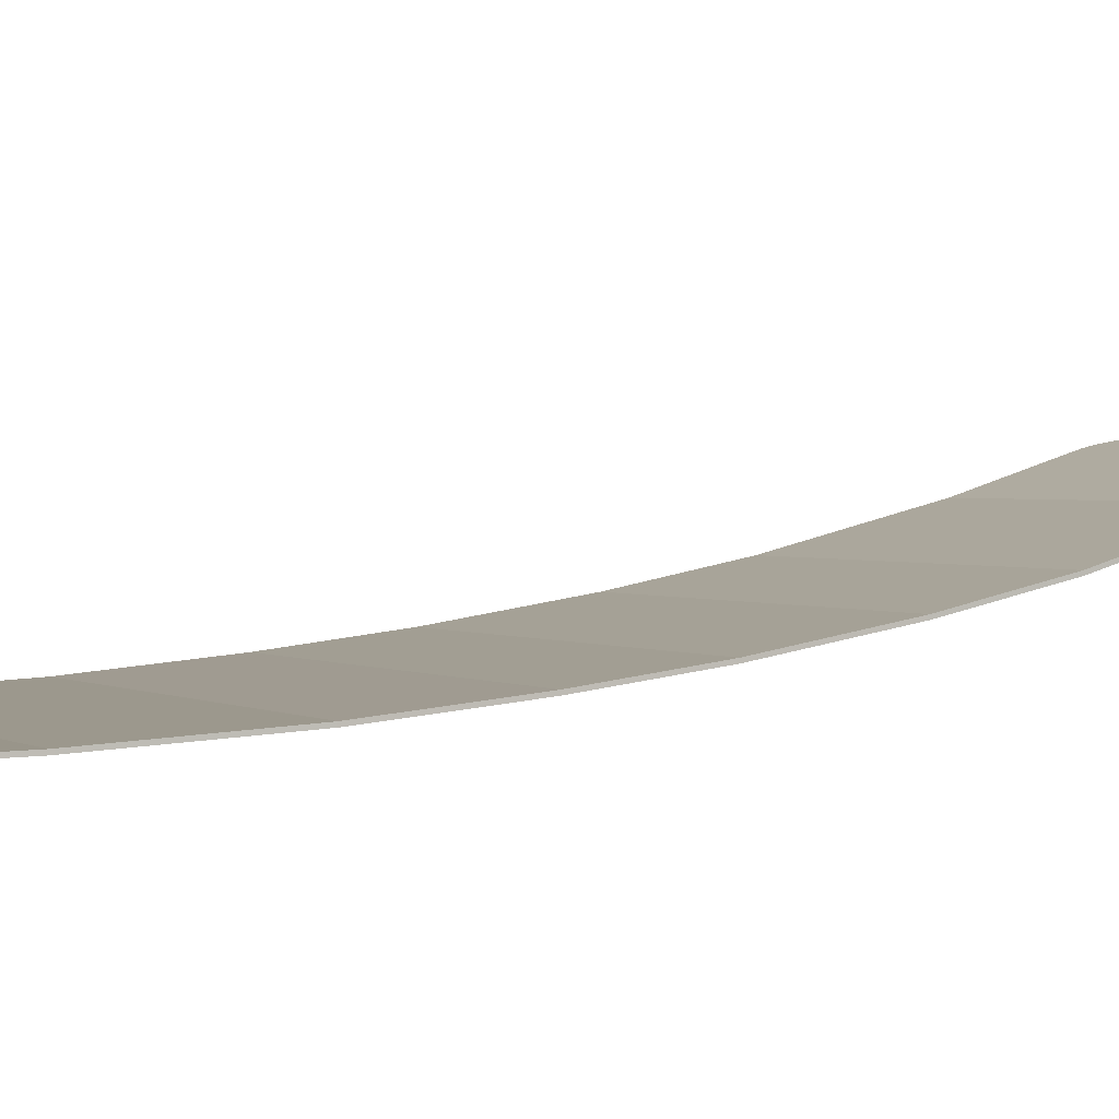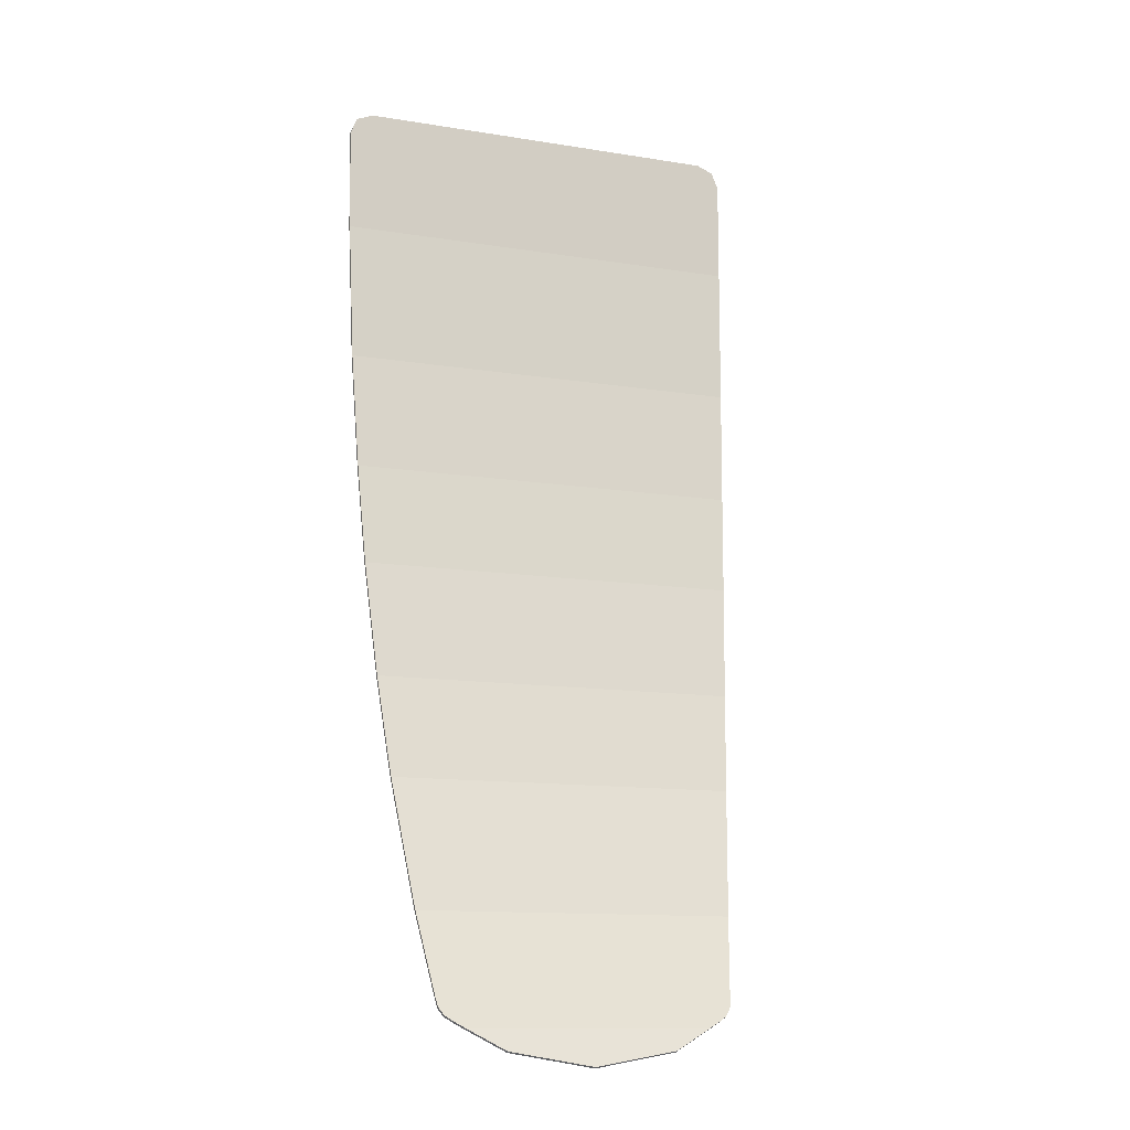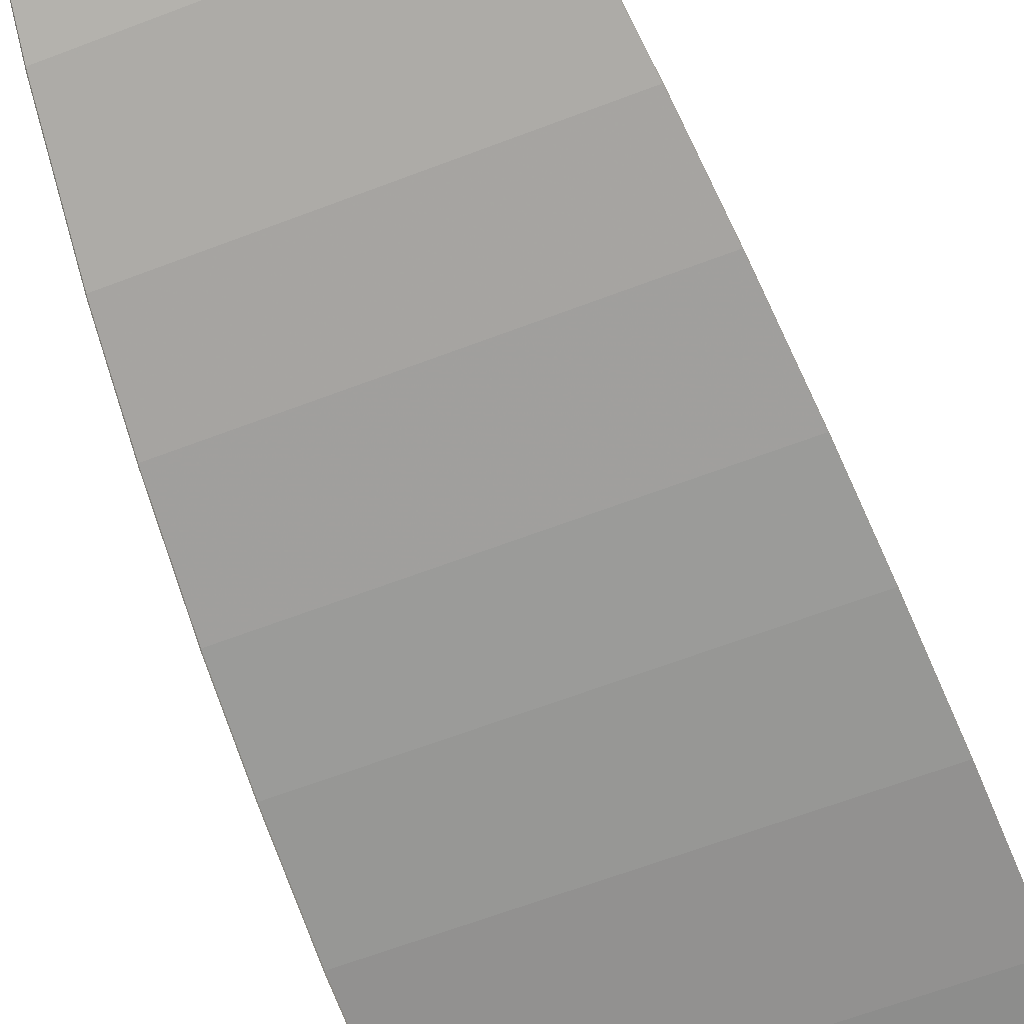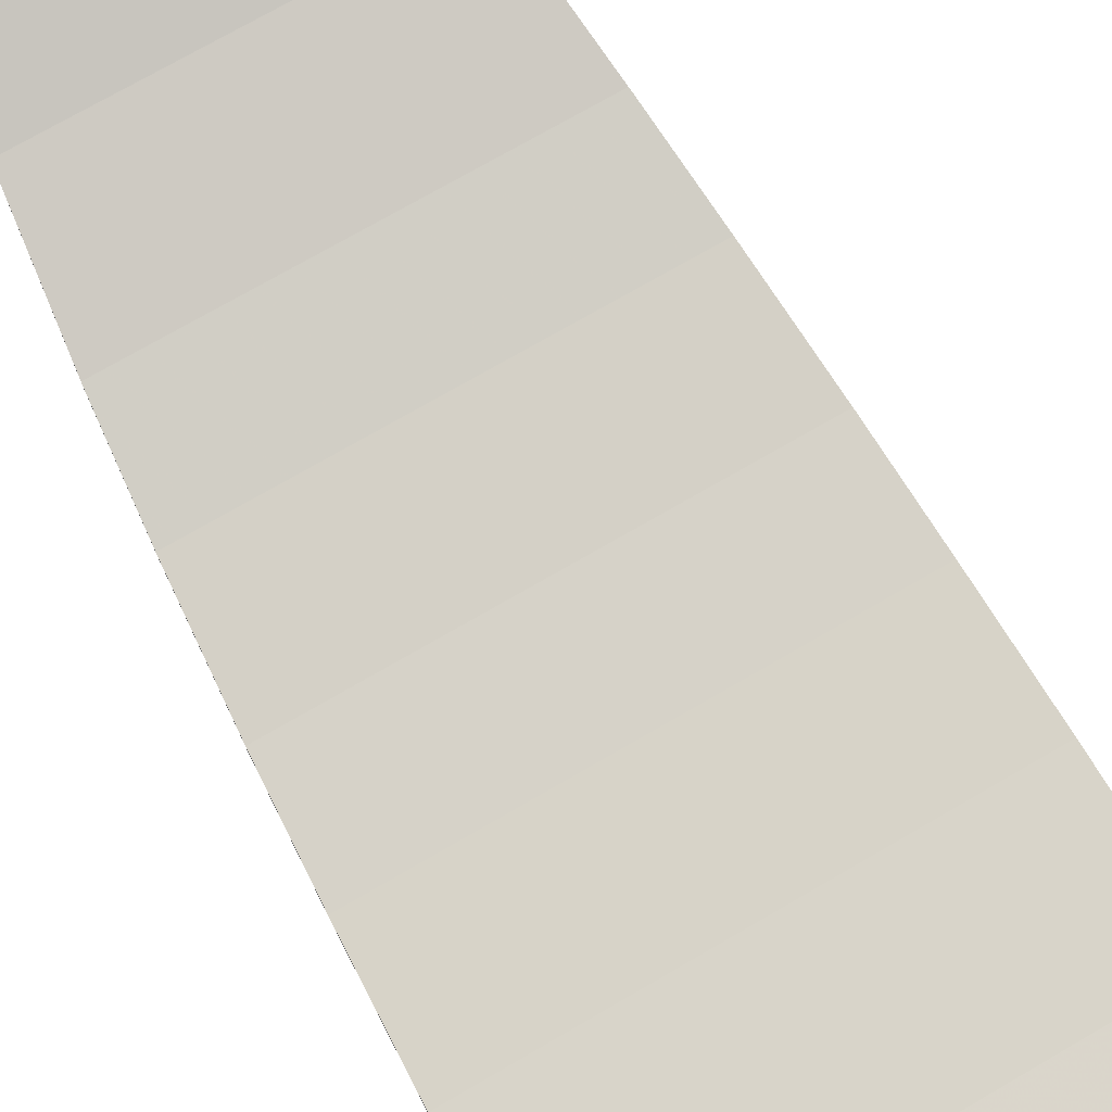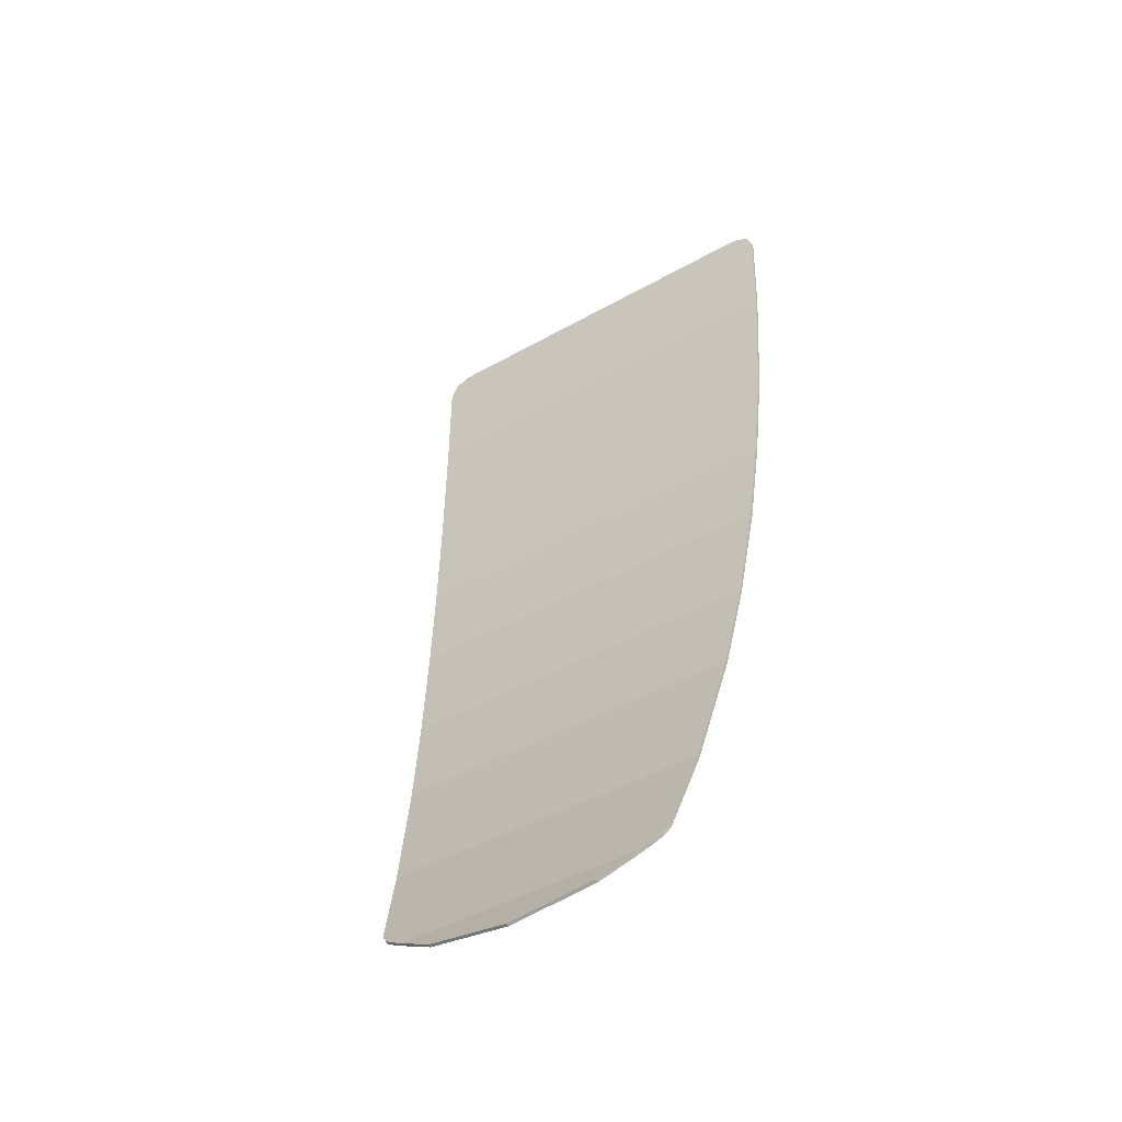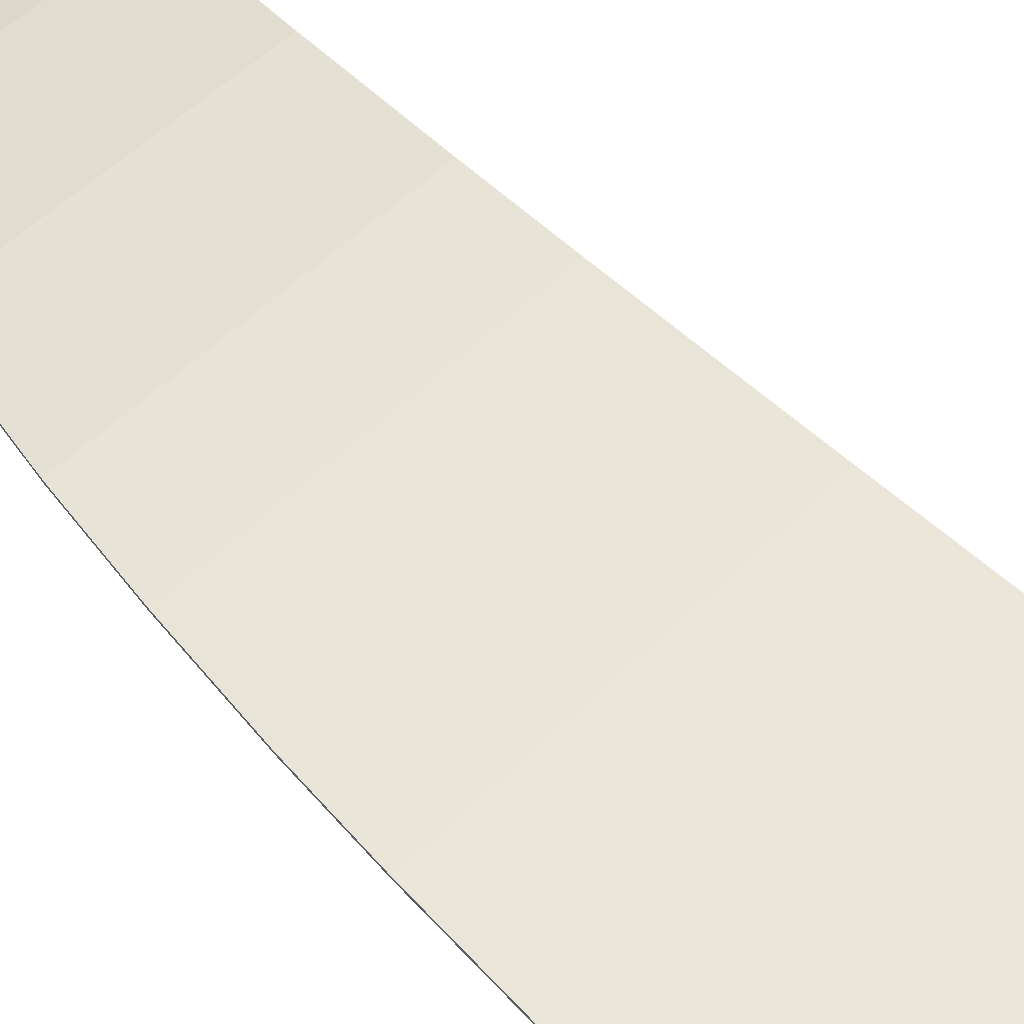
<metadata>
{"format":"obj","ext":"obj","renderer":"f3d","projection":"perspective","resolution":1024,"background":"white","views":[{"elev":1.5,"azim":63.6,"up":"+Y"},{"elev":-12.7,"azim":159.6,"up":"+Z"},{"elev":-63.3,"azim":-158.8,"up":"+Y"},{"elev":73.2,"azim":-30.2,"up":"+Y"},{"elev":-45.0,"azim":-146.8,"up":"+Z"},{"elev":54.8,"azim":-45.9,"up":"+Y"}]}
</metadata>
<code>
v -0.8686 0.002772 1.871
v -0.7979 0.002144 1.9
v -0.7979 -0.01035 1.9
v -0.8686 -0.009725 1.87
v -0.8979 0.00429 1.8
v -0.8686 0.002772 1.871
v -0.8686 -0.009725 1.87
v -0.8979 -0.008207 1.8
v 0.8686 0.002772 1.871
v 0.8979 0.00429 1.8
v 0.8979 -0.008207 1.8
v 0.8686 -0.009725 1.87
v 0.7979 0.002144 1.9
v 0.8686 0.002772 1.871
v 0.8686 -0.009725 1.87
v 0.7979 -0.01035 1.9
v -0.7979 -0.01035 1.9
v 0.7979 -0.01035 1.9
v 0.7979 0.002145 1.9
v -0.7979 0.002145 1.9
v -0.8931 0.01386 1.354
v -0.8931 0.001355 1.354
v -0.8979 -0.008205 1.8
v -0.8979 0.00429 1.8
v 0.8979 0.00429 1.8
v 0.8979 -0.008205 1.8
v 0.8931 0.001355 1.354
v 0.8931 0.01386 1.354
v -0.8931 0.01386 1.354
v -0.8931 0.0139 1.353
v -0.8931 0.001405 1.352
v -0.8931 0.001355 1.354
v 0.8931 0.001355 1.354
v 0.8931 0.001405 1.352
v 0.8931 0.0139 1.353
v 0.8931 0.01386 1.354
v -0.8765 0.04729 0.7494
v -0.8765 0.03478 0.7494
v -0.8931 0.001405 1.352
v -0.8931 0.0139 1.353
v 0.8931 0.0139 1.353
v 0.8931 0.001405 1.352
v 0.8765 0.03478 0.7494
v 0.8765 0.04729 0.7494
v -0.8763 0.0475 0.7457
v -0.8763 0.03503 0.7447
v -0.8765 0.03478 0.7494
v -0.8765 0.04729 0.7494
v 0.8765 0.04729 0.7494
v 0.8765 0.03478 0.7494
v 0.8763 0.03503 0.7447
v 0.8763 0.0475 0.7457
v -0.8528 0.09509 0.2467
v -0.8528 0.08253 0.2467
v -0.8763 0.03503 0.7447
v -0.8763 0.0475 0.7457
v 0.8763 0.0475 0.7457
v 0.8763 0.03503 0.7447
v 0.8528 0.08253 0.2467
v 0.8528 0.09509 0.2467
v -0.8525 0.0956 0.2413
v -0.8524 0.08317 0.2399
v -0.8528 0.08253 0.2467
v -0.8528 0.09509 0.2467
v 0.8528 0.09509 0.2467
v 0.8528 0.08253 0.2467
v 0.8524 0.08317 0.2399
v 0.8525 0.0956 0.2413
v -0.8267 0.149 -0.1849
v -0.8267 0.1364 -0.1849
v -0.8524 0.08317 0.2399
v -0.8525 0.0956 0.2413
v 0.8525 0.0956 0.2413
v 0.8524 0.08317 0.2399
v 0.8267 0.1364 -0.1849
v 0.8267 0.149 -0.1849
v -0.8262 0.1499 -0.192
v -0.826 0.1375 -0.1937
v -0.8267 0.1364 -0.1849
v -0.8267 0.149 -0.1849
v 0.8267 0.149 -0.1849
v 0.8267 0.1364 -0.1849
v 0.826 0.1375 -0.1937
v 0.8262 0.1499 -0.192
v -0.7873 0.2295 -0.676
v -0.7873 0.2168 -0.676
v -0.826 0.1375 -0.1937
v -0.8262 0.1499 -0.192
v 0.8262 0.1499 -0.192
v 0.826 0.1375 -0.1937
v 0.7873 0.2168 -0.676
v 0.7873 0.2295 -0.676
v -0.7864 0.2309 -0.6849
v -0.7862 0.2187 -0.6872
v -0.7873 0.2168 -0.676
v -0.7873 0.2295 -0.676
v 0.7873 0.2295 -0.676
v 0.7873 0.2168 -0.676
v 0.7862 0.2187 -0.6872
v 0.7864 0.2309 -0.6849
v -0.7453 0.3174 -1.1
v -0.7453 0.3047 -1.1
v -0.7862 0.2187 -0.6872
v -0.7864 0.2309 -0.6849
v 0.7864 0.2309 -0.6849
v 0.7862 0.2187 -0.6872
v 0.7453 0.3047 -1.1
v 0.7453 0.3174 -1.1
v -0.7439 0.3197 -1.111
v -0.7435 0.3076 -1.114
v -0.7453 0.3047 -1.1
v -0.7453 0.3174 -1.1
v 0.7453 0.3174 -1.1
v 0.7453 0.3047 -1.1
v 0.7435 0.3076 -1.114
v 0.7439 0.3197 -1.111
v -0.6782 0.4618 -1.637
v -0.6782 0.4489 -1.637
v -0.7435 0.3076 -1.114
v -0.7439 0.3197 -1.111
v 0.7439 0.3197 -1.111
v 0.7435 0.3076 -1.114
v 0.6782 0.4489 -1.637
v 0.6782 0.4618 -1.637
v -0.6761 0.4656 -1.651
v -0.6756 0.4536 -1.654
v -0.6782 0.4489 -1.637
v -0.6782 0.4618 -1.637
v 0.6782 0.4618 -1.637
v 0.6782 0.4489 -1.637
v 0.6756 0.4536 -1.654
v 0.6761 0.4656 -1.651
v -0.6243 0.5824 -1.99
v -0.6235 0.571 -1.996
v -0.6756 0.4536 -1.654
v -0.6761 0.4656 -1.651
v 0.6761 0.4656 -1.651
v 0.6756 0.4536 -1.654
v 0.6235 0.571 -1.996
v 0.6243 0.5824 -1.99
v -0.6167 0.5949 -2.027
v -0.6159 0.5835 -2.032
v -0.6235 0.571 -1.996
v -0.6243 0.5824 -1.99
v 0.6243 0.5824 -1.99
v 0.6235 0.571 -1.996
v 0.6159 0.5835 -2.032
v 0.6167 0.5949 -2.027
v -0.6167 0.5949 -2.027
v -0.595 0.6054 -2.057
v -0.5942 0.594 -2.063
v -0.6159 0.5835 -2.032
v 0.6167 0.5949 -2.027
v 0.6159 0.5835 -2.032
v 0.5942 0.594 -2.063
v 0.595 0.6054 -2.057
v -0.5626 0.6125 -2.078
v -0.5618 0.6011 -2.083
v -0.5942 0.594 -2.063
v -0.595 0.6054 -2.057
v 0.595 0.6054 -2.057
v 0.5942 0.594 -2.063
v 0.5618 0.6011 -2.083
v 0.5626 0.6125 -2.078
v -0.5114 0.6223 -2.106
v -0.5122 0.6107 -2.111
v -0.5618 0.6011 -2.083
v -0.5626 0.6125 -2.078
v 0.5626 0.6125 -2.078
v 0.5618 0.6011 -2.083
v 0.5122 0.6107 -2.111
v 0.5114 0.6223 -2.106
v -0.3548 0.6585 -2.192
v -0.3539 0.6472 -2.197
v -0.5122 0.6107 -2.111
v -0.5114 0.6223 -2.106
v 0.5114 0.6223 -2.106
v 0.5122 0.6107 -2.111
v 0.3539 0.6472 -2.197
v 0.3548 0.6585 -2.192
v -0.3539 0.6472 -2.197
v -0.3548 0.6585 -2.192
v 0 0.6843 -2.253
v 0 0.673 -2.258
v 0 0.673 -2.258
v 0 0.6843 -2.253
v 0.3548 0.6585 -2.192
v 0.3539 0.6472 -2.197
v -0.7979 0.002144 1.9
v -0.8686 0.002772 1.871
v -0.8979 0.00429 1.8
v 0.8979 0.00429 1.8
v 0.8686 0.002772 1.871
v 0.7979 0.002144 1.9
v 0.7979 0.002145 1.9
v 0.8979 0.00429 1.8
v -0.8979 0.00429 1.8
v -0.7979 0.002145 1.9
v 0.8931 0.01386 1.354
v -0.8931 0.01386 1.354
v -0.8979 0.00429 1.8
v 0.8979 0.00429 1.8
v 0.8931 0.0139 1.353
v -0.8931 0.0139 1.353
v -0.8931 0.01386 1.354
v 0.8931 0.01386 1.354
v 0.8765 0.04729 0.7494
v -0.8765 0.04729 0.7494
v -0.8931 0.0139 1.353
v 0.8931 0.0139 1.353
v 0.8763 0.0475 0.7457
v -0.8763 0.0475 0.7457
v -0.8765 0.04729 0.7494
v 0.8765 0.04729 0.7494
v 0.8528 0.09509 0.2467
v -0.8528 0.09509 0.2467
v -0.8763 0.0475 0.7457
v 0.8763 0.0475 0.7457
v 0.8525 0.0956 0.2413
v -0.8525 0.0956 0.2413
v -0.8528 0.09509 0.2467
v 0.8528 0.09509 0.2467
v 0.8267 0.149 -0.1849
v -0.8267 0.149 -0.1849
v -0.8525 0.0956 0.2413
v 0.8525 0.0956 0.2413
v 0.8262 0.1499 -0.192
v -0.8262 0.1499 -0.192
v -0.8267 0.149 -0.1849
v 0.8267 0.149 -0.1849
v 0.7873 0.2295 -0.676
v -0.7873 0.2295 -0.676
v -0.8262 0.1499 -0.192
v 0.8262 0.1499 -0.192
v 0.7864 0.2309 -0.6849
v -0.7864 0.2309 -0.6849
v -0.7873 0.2295 -0.676
v 0.7873 0.2295 -0.676
v 0.7453 0.3174 -1.1
v -0.7453 0.3174 -1.1
v -0.7864 0.2309 -0.6849
v 0.7864 0.2309 -0.6849
v 0.7439 0.3197 -1.111
v -0.7439 0.3197 -1.111
v -0.7453 0.3174 -1.1
v 0.7453 0.3174 -1.1
v 0.6782 0.4618 -1.637
v -0.6782 0.4618 -1.637
v -0.7439 0.3197 -1.111
v 0.7439 0.3197 -1.111
v 0.6761 0.4656 -1.651
v -0.6761 0.4656 -1.651
v -0.6782 0.4618 -1.637
v 0.6782 0.4618 -1.637
v 0.6243 0.5824 -1.99
v -0.6243 0.5824 -1.99
v -0.6761 0.4656 -1.651
v 0.6761 0.4656 -1.651
v 0.6167 0.5949 -2.027
v -0.6167 0.5949 -2.027
v -0.6243 0.5824 -1.99
v 0.6243 0.5824 -1.99
v 0.595 0.6054 -2.057
v -0.595 0.6054 -2.057
v -0.6167 0.5949 -2.027
v 0.6167 0.5949 -2.027
v 0.5626 0.6125 -2.078
v -0.5626 0.6125 -2.078
v -0.595 0.6054 -2.057
v 0.595 0.6054 -2.057
v 0.5114 0.6223 -2.106
v -0.5114 0.6223 -2.106
v -0.5626 0.6125 -2.078
v 0.5626 0.6125 -2.078
v 0.3548 0.6585 -2.192
v -0.3548 0.6585 -2.192
v -0.5114 0.6223 -2.106
v 0.5114 0.6223 -2.106
v 0.3548 0.6585 -2.192
v 0 0.6843 -2.253
v -0.3548 0.6585 -2.192
g mesh7245670
f 1 3 2
f 3 1 4
f 5 7 6
f 7 5 8
g mesh7245672
f 9 11 10
f 11 9 12
f 13 15 14
f 15 13 16
f 17 18 19
f 19 20 17
f 21 22 23
f 23 24 21
f 25 26 27
f 27 28 25
f 29 30 31
f 31 32 29
f 33 34 35
f 35 36 33
f 37 38 39
f 39 40 37
f 41 42 43
f 43 44 41
f 45 46 47
f 47 48 45
f 49 50 51
f 51 52 49
f 53 54 55
f 55 56 53
f 57 58 59
f 59 60 57
f 61 62 63
f 63 64 61
f 65 66 67
f 67 68 65
f 69 70 71
f 71 72 69
f 73 74 75
f 75 76 73
f 77 78 79
f 79 80 77
f 81 82 83
f 83 84 81
f 85 86 87
f 87 88 85
f 89 90 91
f 91 92 89
f 93 94 95
f 95 96 93
f 97 98 99
f 99 100 97
f 101 102 103
f 103 104 101
f 105 106 107
f 107 108 105
f 109 110 111
f 111 112 109
f 113 114 115
f 115 116 113
f 117 118 119
f 119 120 117
f 121 122 123
f 123 124 121
f 125 126 127
f 127 128 125
f 129 130 131
f 131 132 129
f 133 134 135
f 135 136 133
f 137 138 139
f 139 140 137
f 141 142 143
f 143 144 141
f 145 146 147
f 147 148 145
f 149 150 151
f 151 152 149
f 153 154 155
f 155 156 153
f 157 158 159
f 159 160 157
f 161 162 163
f 163 164 161
f 165 166 167
f 167 168 165
f 169 170 171
f 171 172 169
f 173 174 175
f 175 176 173
f 177 178 179
f 179 180 177
f 181 182 183
f 183 184 181
f 185 186 187
f 187 188 185
g mesh7245674
f 189 191 190
g mesh7245676
f 192 194 193
f 195 196 197
f 197 198 195
f 199 200 201
f 201 202 199
f 203 204 205
f 205 206 203
f 207 208 209
f 209 210 207
f 211 212 213
f 213 214 211
f 215 216 217
f 217 218 215
f 219 220 221
f 221 222 219
f 223 224 225
f 225 226 223
f 227 228 229
f 229 230 227
f 231 232 233
f 233 234 231
f 235 236 237
f 237 238 235
f 239 240 241
f 241 242 239
f 243 244 245
f 245 246 243
f 247 248 249
f 249 250 247
f 251 252 253
f 253 254 251
f 255 256 257
f 257 258 255
f 259 260 261
f 261 262 259
f 263 264 265
f 265 266 263
f 267 268 269
f 269 270 267
f 271 272 273
f 273 274 271
f 275 276 277
f 277 278 275
f 279 280 281

</code>
